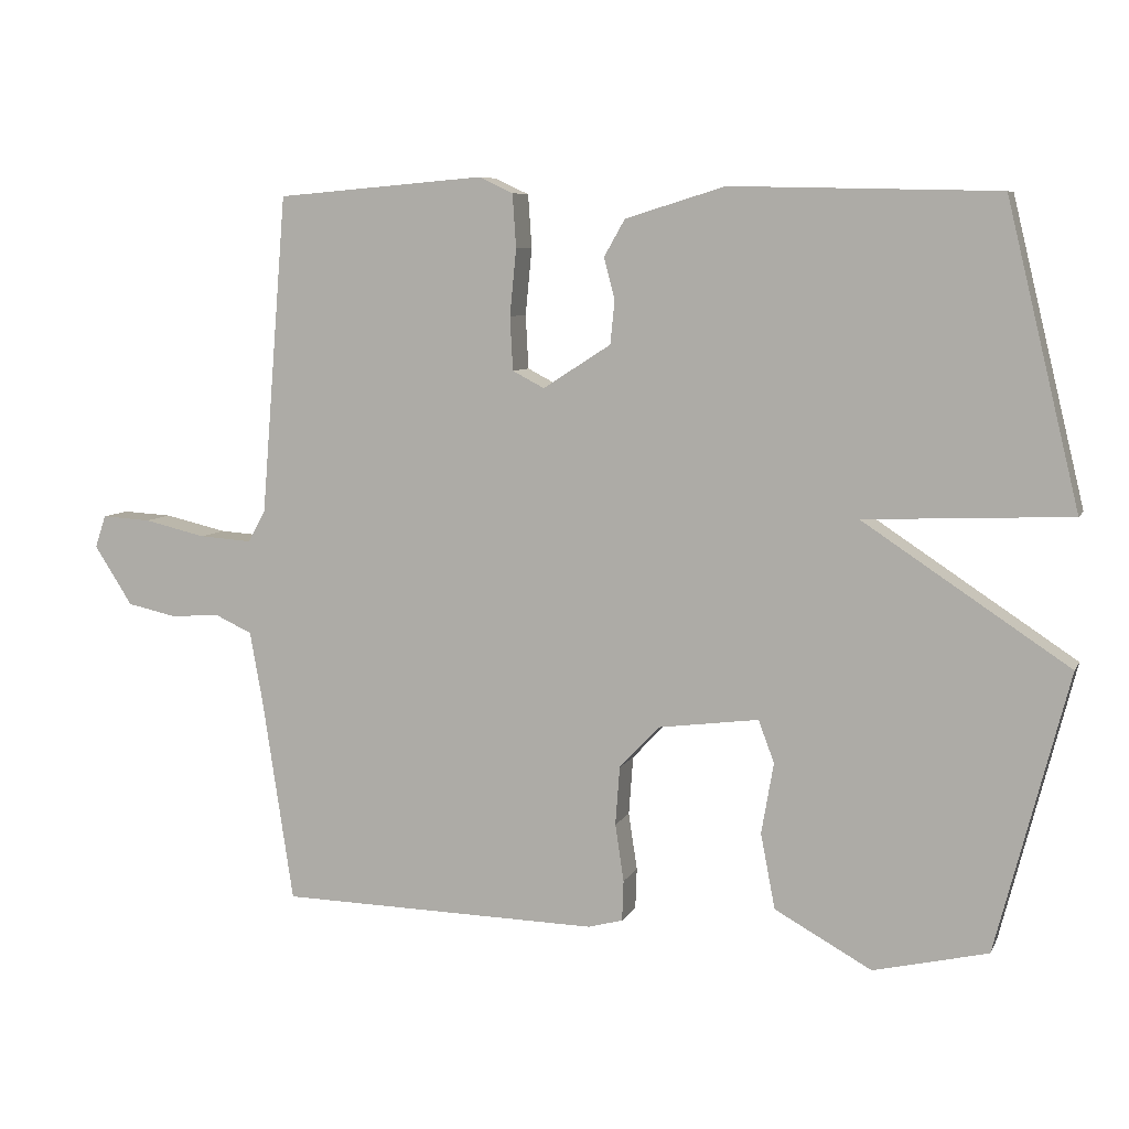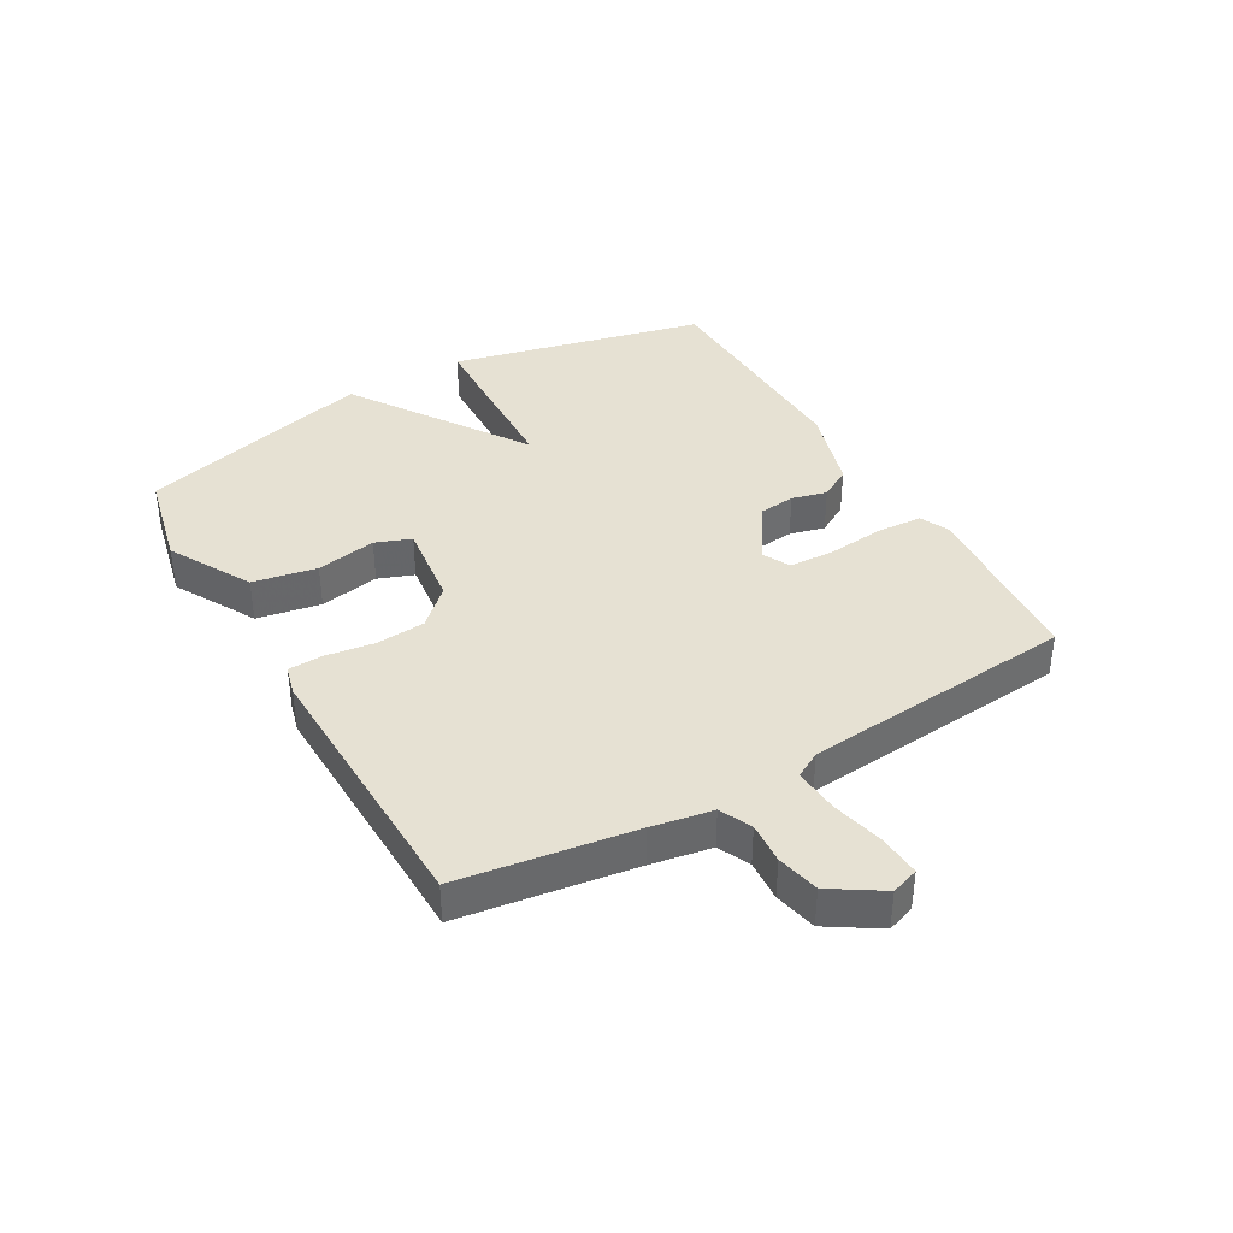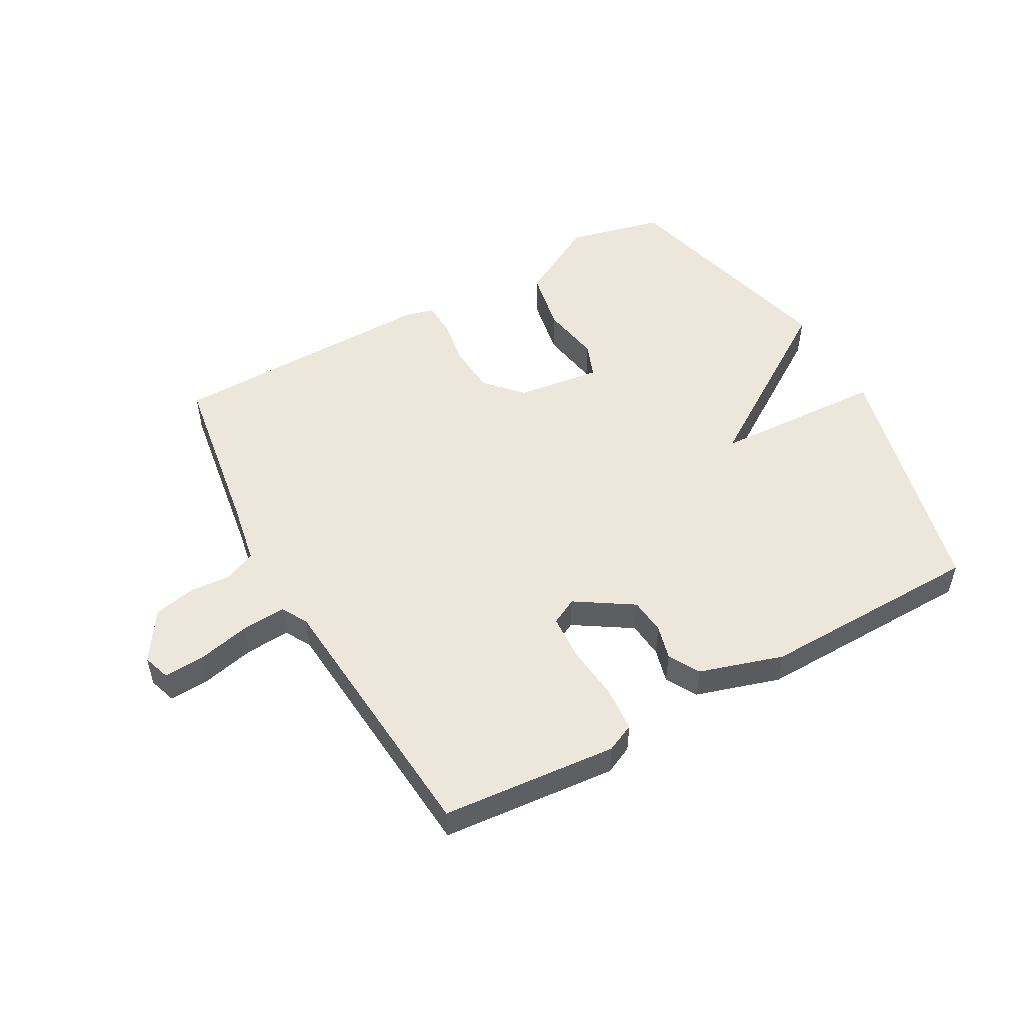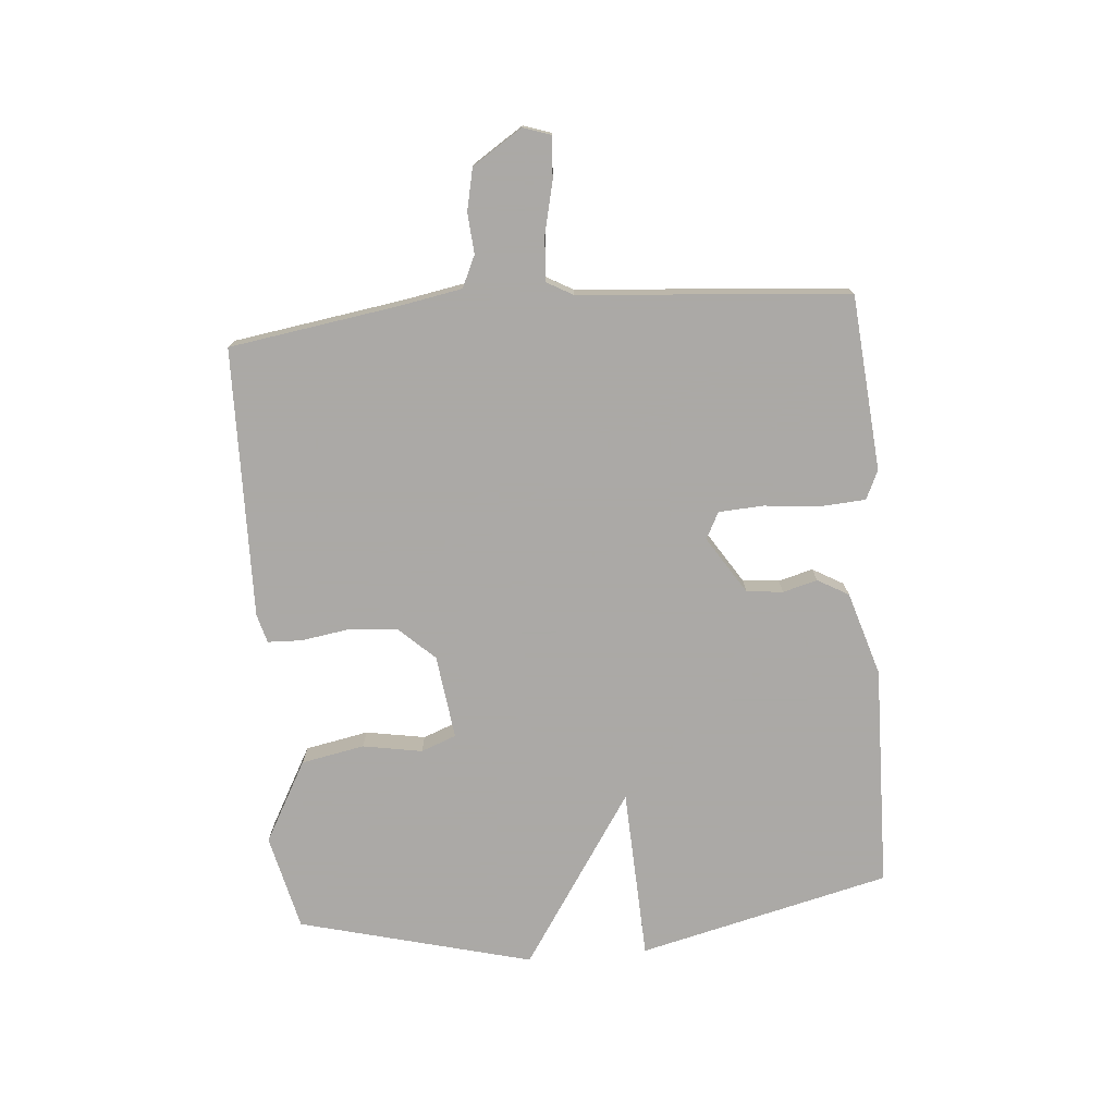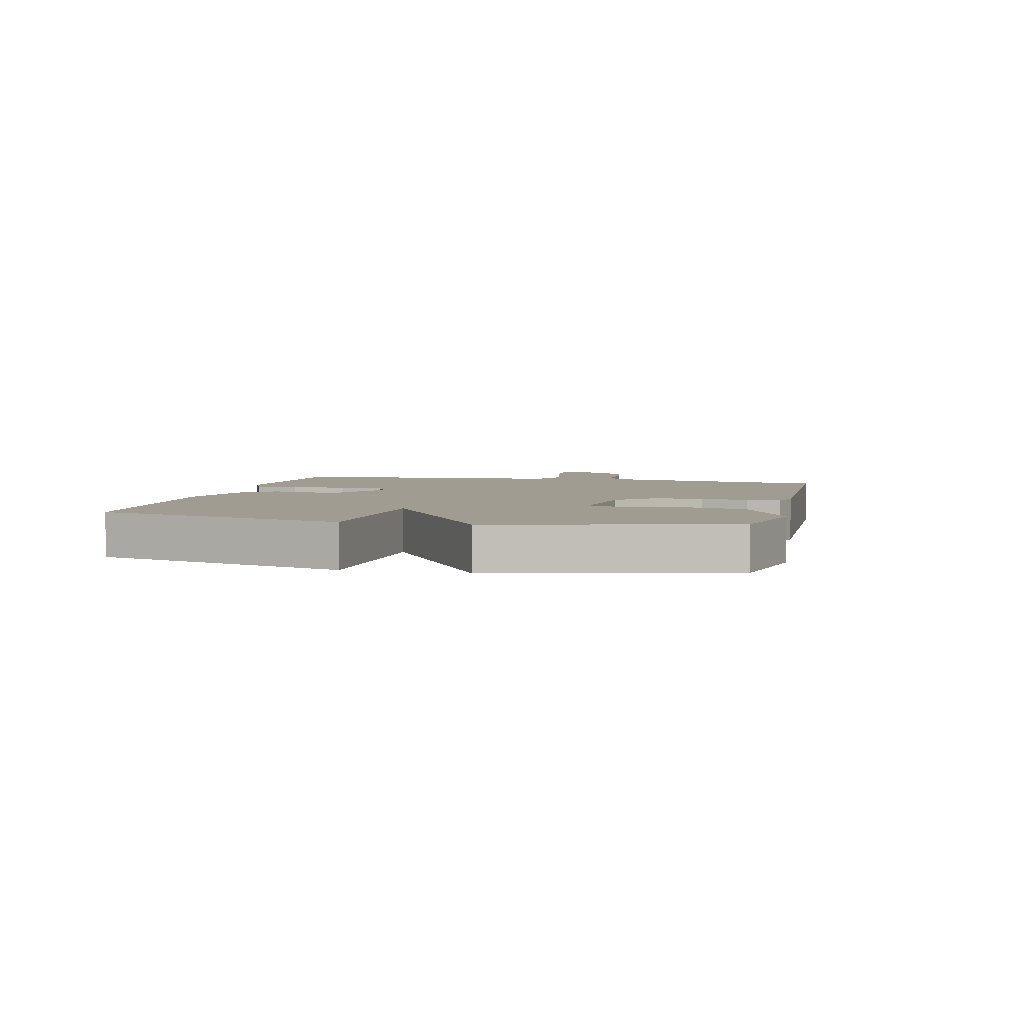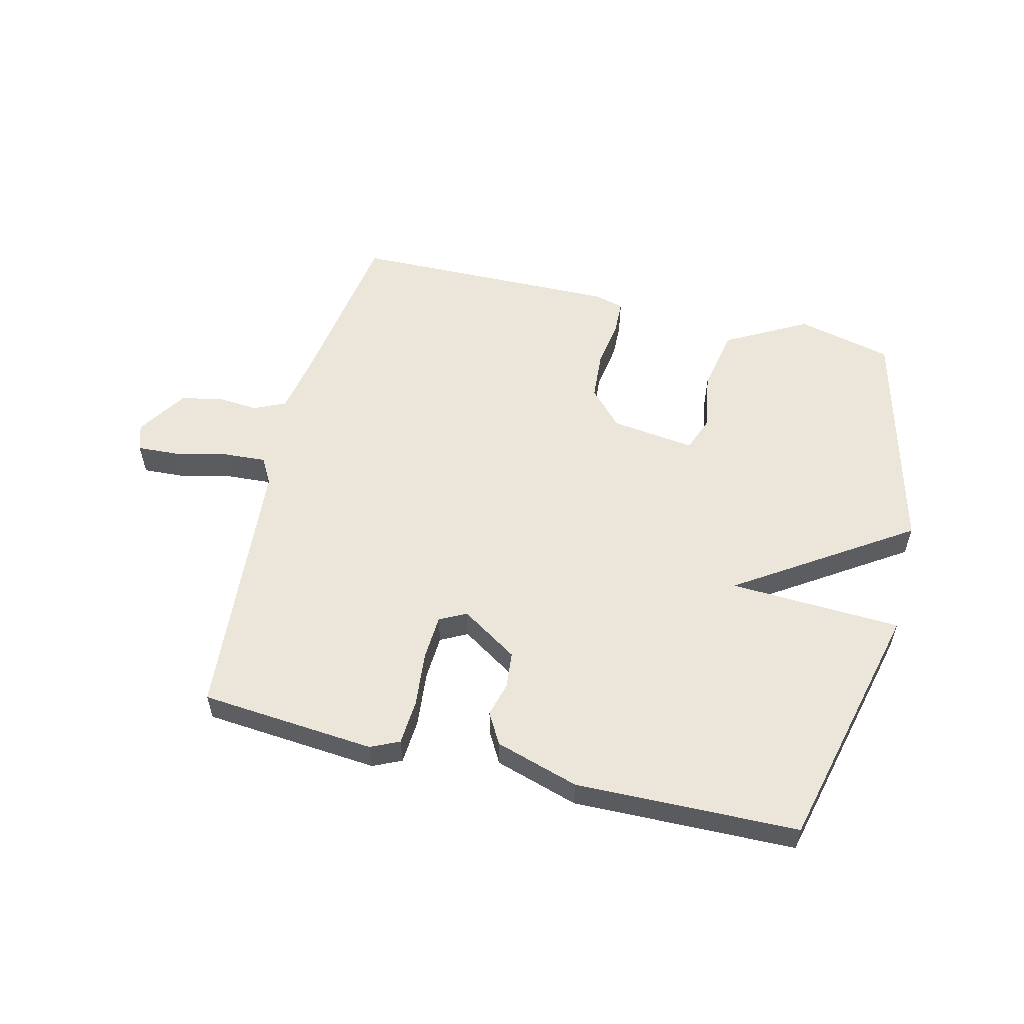
<metadata>
{"format":"obj","ext":"obj","renderer":"f3d","projection":"perspective","resolution":1024,"background":"white","views":[{"elev":7.2,"azim":16.9,"up":"+Z"},{"elev":38.8,"azim":-120.1,"up":"+Y"},{"elev":51.4,"azim":-29.0,"up":"+Y"},{"elev":-75.5,"azim":-85.1,"up":"+Y"},{"elev":4.3,"azim":103.4,"up":"+Y"},{"elev":56.1,"azim":13.9,"up":"+Y"}]}
</metadata>
<code>
v -0.5 0.07 0.5
v -0.211 0.07 0.524
v -0.164 0.07 0.502
v -0.159 0.07 0.428
v -0.168 0.07 0.336
v -0.164 0.07 0.262
v -0.12 0.07 0.239
v -0.026 0.07 0.299
v -0.02 0.07 0.359
v -0.035 0.07 0.416
v -0.006 0.07 0.467
v 0.132 0.07 0.509
v 0.5 0.07 0.5
v 0.6 0.07 0.085
v 0.316 0.07 0.073
v 0.6 0.07 -0.115
v 0.5 0.07 -0.5
v 0.342 0.07 -0.537
v 0.208 0.07 -0.463
v 0.188 0.07 -0.359
v 0.205 0.07 -0.261
v 0.183 0.07 -0.203
v 0.044 0.07 -0.221
v -0.011 0.07 -0.28
v -0.017 0.07 -0.361
v -0.005 0.07 -0.44
v -0.007 0.07 -0.496
v -0.055 0.07 -0.509
v -0.5 0.07 -0.5
v -0.543 0.07 -0.217
v -0.561 0.07 -0.118
v -0.613 0.07 -0.094
v -0.68 0.07 -0.099
v -0.749 0.07 -0.084
v -0.802 0.07 -0.002
v -0.787 0.07 0.043
v -0.719 0.07 0.039
v -0.633 0.07 0.019
v -0.56 0.07 0.014
v -0.536 0.07 0.057
v -0.5 0 0.5
v -0.211 0 0.524
v -0.164 0 0.502
v -0.159 0 0.428
v -0.168 0 0.336
v -0.164 0 0.262
v -0.12 0 0.239
v -0.026 0 0.299
v -0.02 0 0.359
v -0.035 0 0.416
v -0.006 0 0.467
v 0.132 0 0.509
v 0.5 0 0.5
v 0.6 0 0.085
v 0.316 0 0.073
v 0.6 0 -0.115
v 0.5 0 -0.5
v 0.342 0 -0.537
v 0.208 0 -0.463
v 0.188 0 -0.359
v 0.205 0 -0.261
v 0.183 0 -0.203
v 0.044 0 -0.221
v -0.011 0 -0.28
v -0.017 0 -0.361
v -0.005 0 -0.44
v -0.007 0 -0.496
v -0.055 0 -0.509
v -0.5 0 -0.5
v -0.543 0 -0.217
v -0.561 0 -0.118
v -0.613 0 -0.094
v -0.68 0 -0.099
v -0.749 0 -0.084
v -0.802 0 -0.002
v -0.787 0 0.043
v -0.719 0 0.039
v -0.633 0 0.019
v -0.56 0 0.014
v -0.536 0 0.057
f 36 37 38
f 35 36 38
f 34 35 38
f 33 34 38
f 32 33 38
f 31 32 38 39
f 30 31 39 40
f 30 40 1
f 29 30 1
f 28 29 1
f 27 28 1
f 26 27 1
f 25 26 1
f 19 20 21
f 18 19 21
f 17 18 21
f 16 17 21
f 15 16 21
f 15 21 22
f 13 14 15
f 12 13 15
f 11 12 15
f 10 11 15
f 9 10 15
f 15 22 23
f 9 15 23
f 8 9 23
f 3 4 5
f 2 3 5
f 1 2 5
f 1 5 6
f 24 25 1 6
f 7 8 23 24
f 6 7 24
f 78 77 76
f 78 76 75
f 78 75 74
f 78 74 73
f 78 73 72
f 79 78 72 71
f 80 79 71 70
f 41 80 70
f 41 70 69
f 41 69 68
f 41 68 67
f 41 67 66
f 41 66 65
f 61 60 59
f 61 59 58
f 61 58 57
f 61 57 56
f 61 56 55
f 62 61 55
f 55 54 53
f 55 53 52
f 55 52 51
f 55 51 50
f 55 50 49
f 63 62 55
f 63 55 49
f 63 49 48
f 45 44 43
f 45 43 42
f 45 42 41
f 46 45 41
f 46 41 65 64
f 64 63 48 47
f 64 47 46
f 1 41 42 2
f 2 42 43 3
f 3 43 44 4
f 4 44 45 5
f 5 45 46 6
f 6 46 47 7
f 7 47 48 8
f 8 48 49 9
f 9 49 50 10
f 10 50 51 11
f 11 51 52 12
f 12 52 53 13
f 13 53 54 14
f 14 54 55 15
f 15 55 56 16
f 16 56 57 17
f 17 57 58 18
f 18 58 59 19
f 19 59 60 20
f 20 60 61 21
f 21 61 62 22
f 22 62 63 23
f 23 63 64 24
f 24 64 65 25
f 25 65 66 26
f 26 66 67 27
f 27 67 68 28
f 28 68 69 29
f 29 69 70 30
f 30 70 71 31
f 31 71 72 32
f 32 72 73 33
f 33 73 74 34
f 34 74 75 35
f 35 75 76 36
f 36 76 77 37
f 37 77 78 38
f 38 78 79 39
f 39 79 80 40
f 40 80 41 1

</code>
